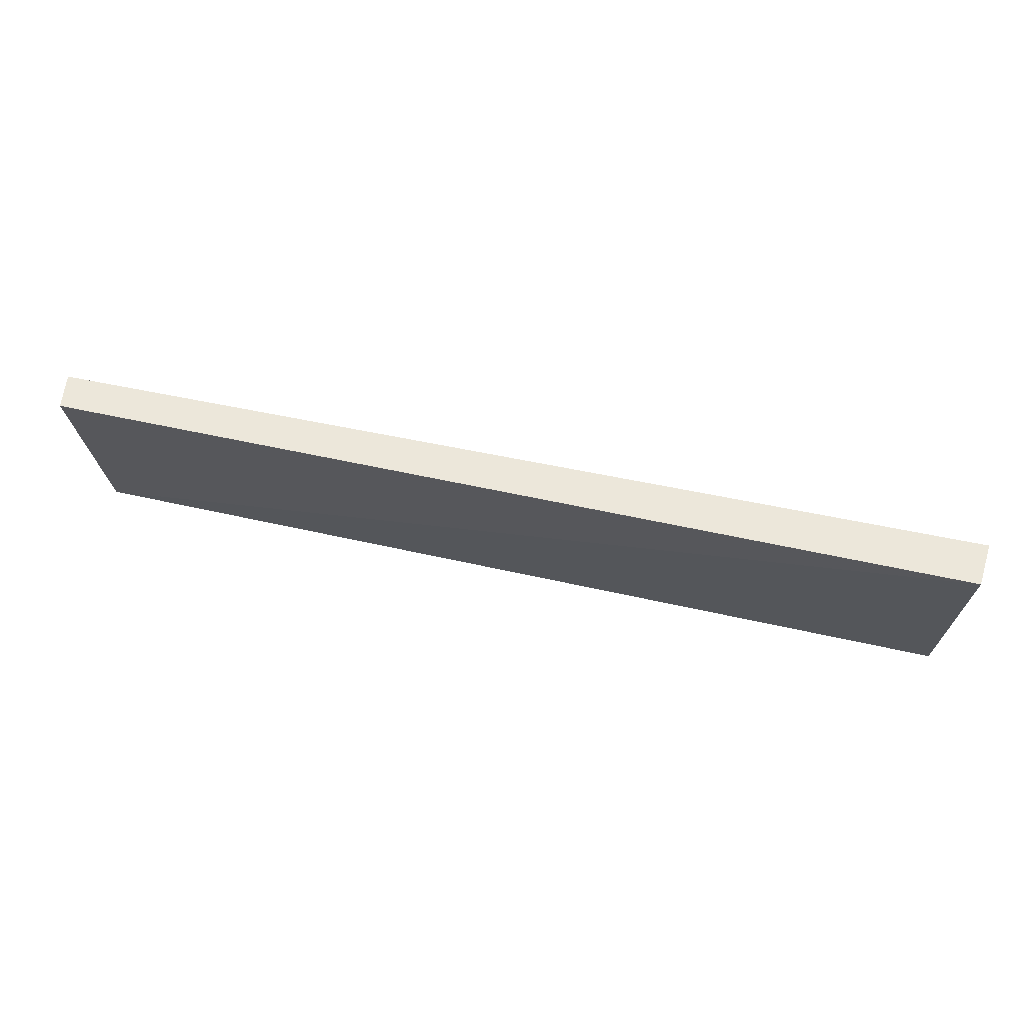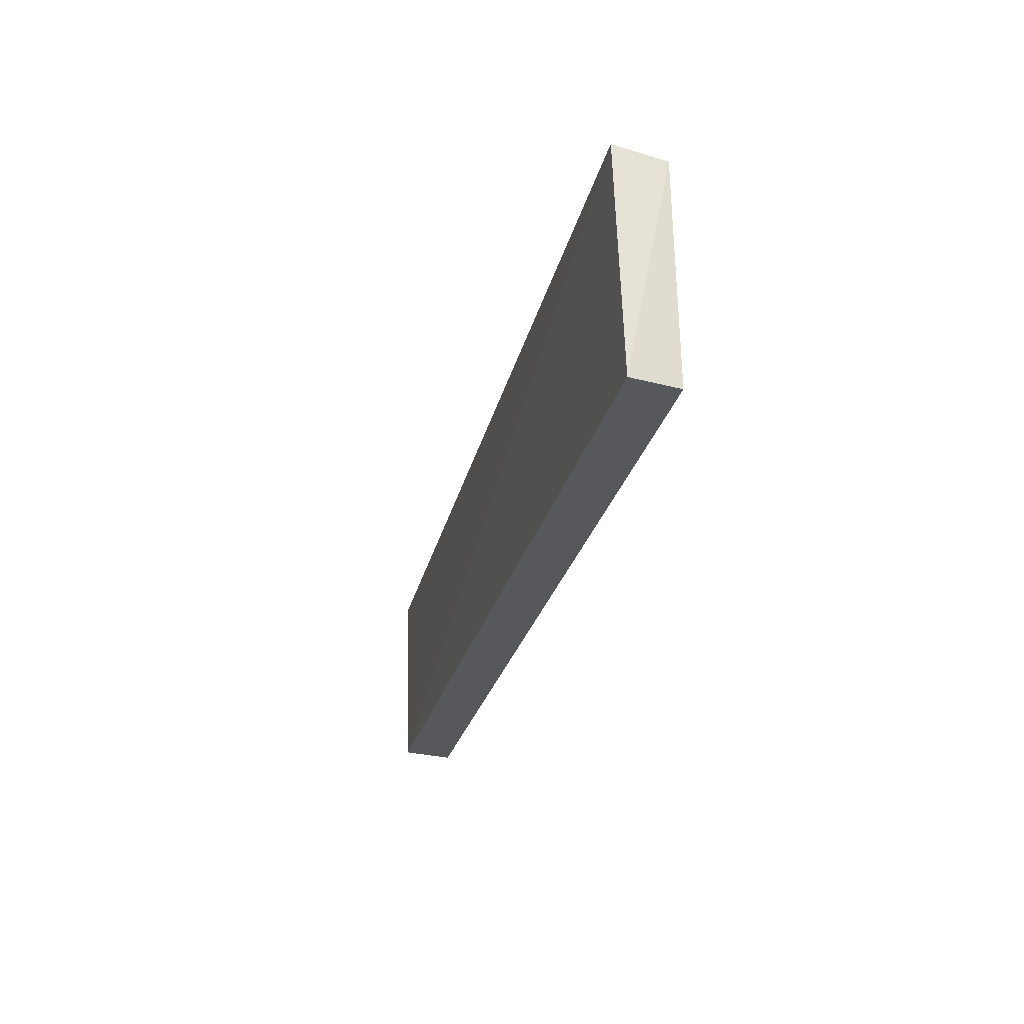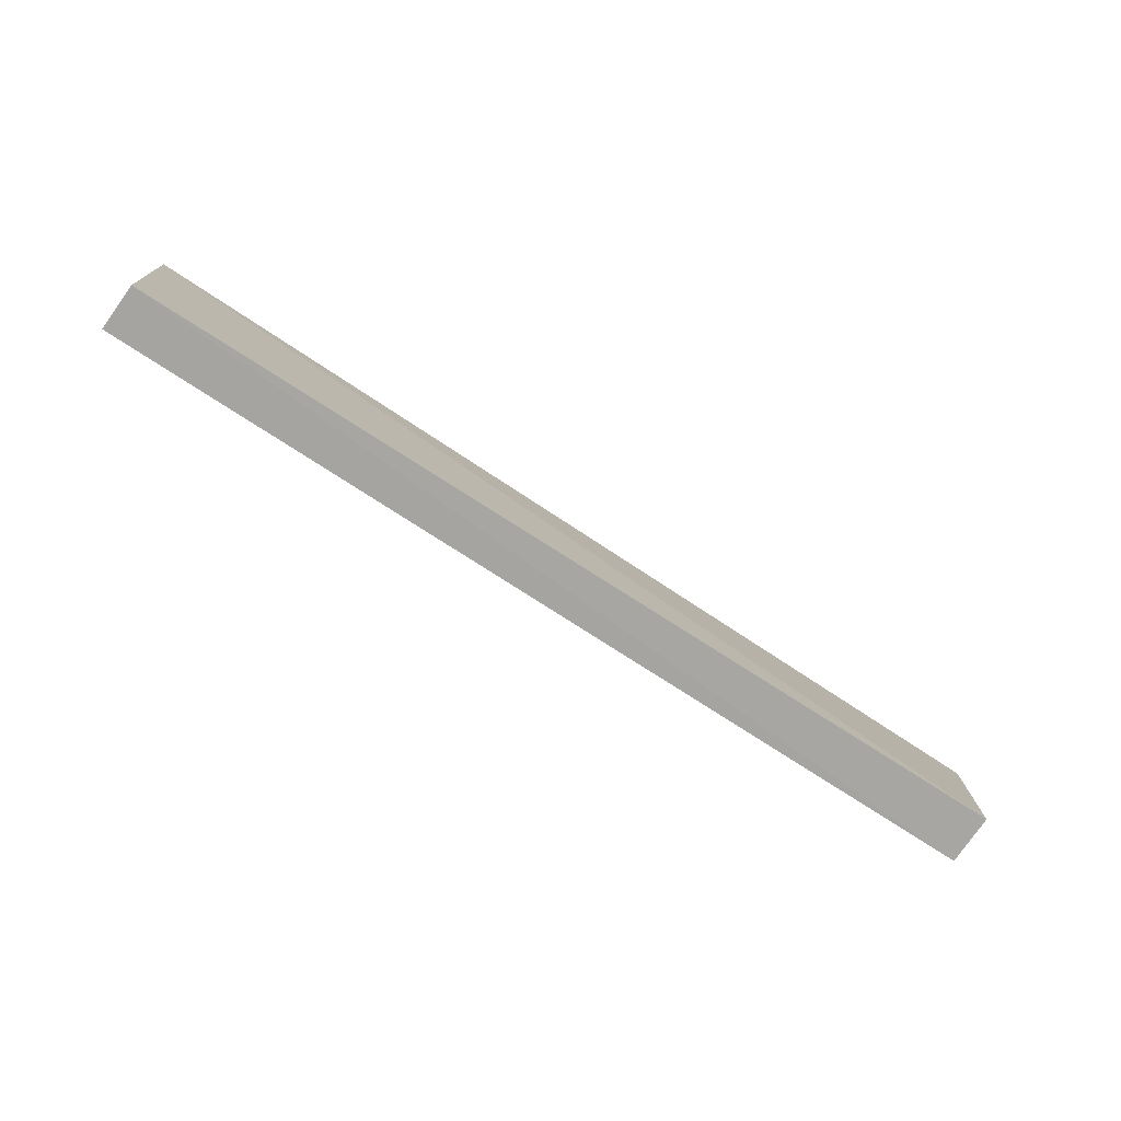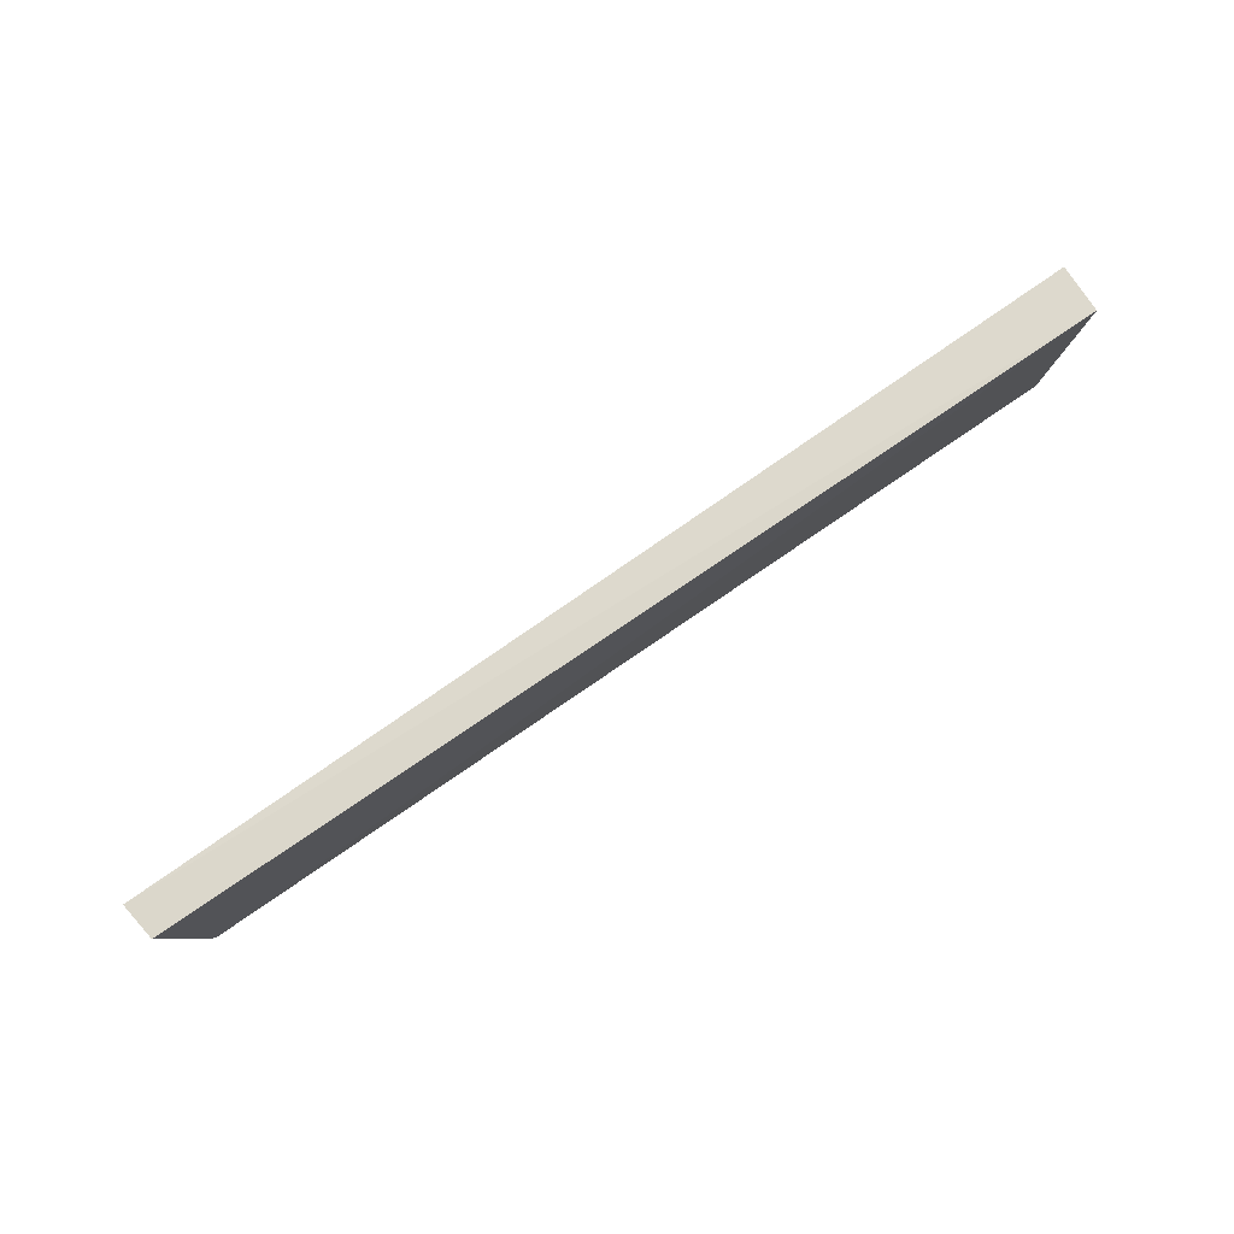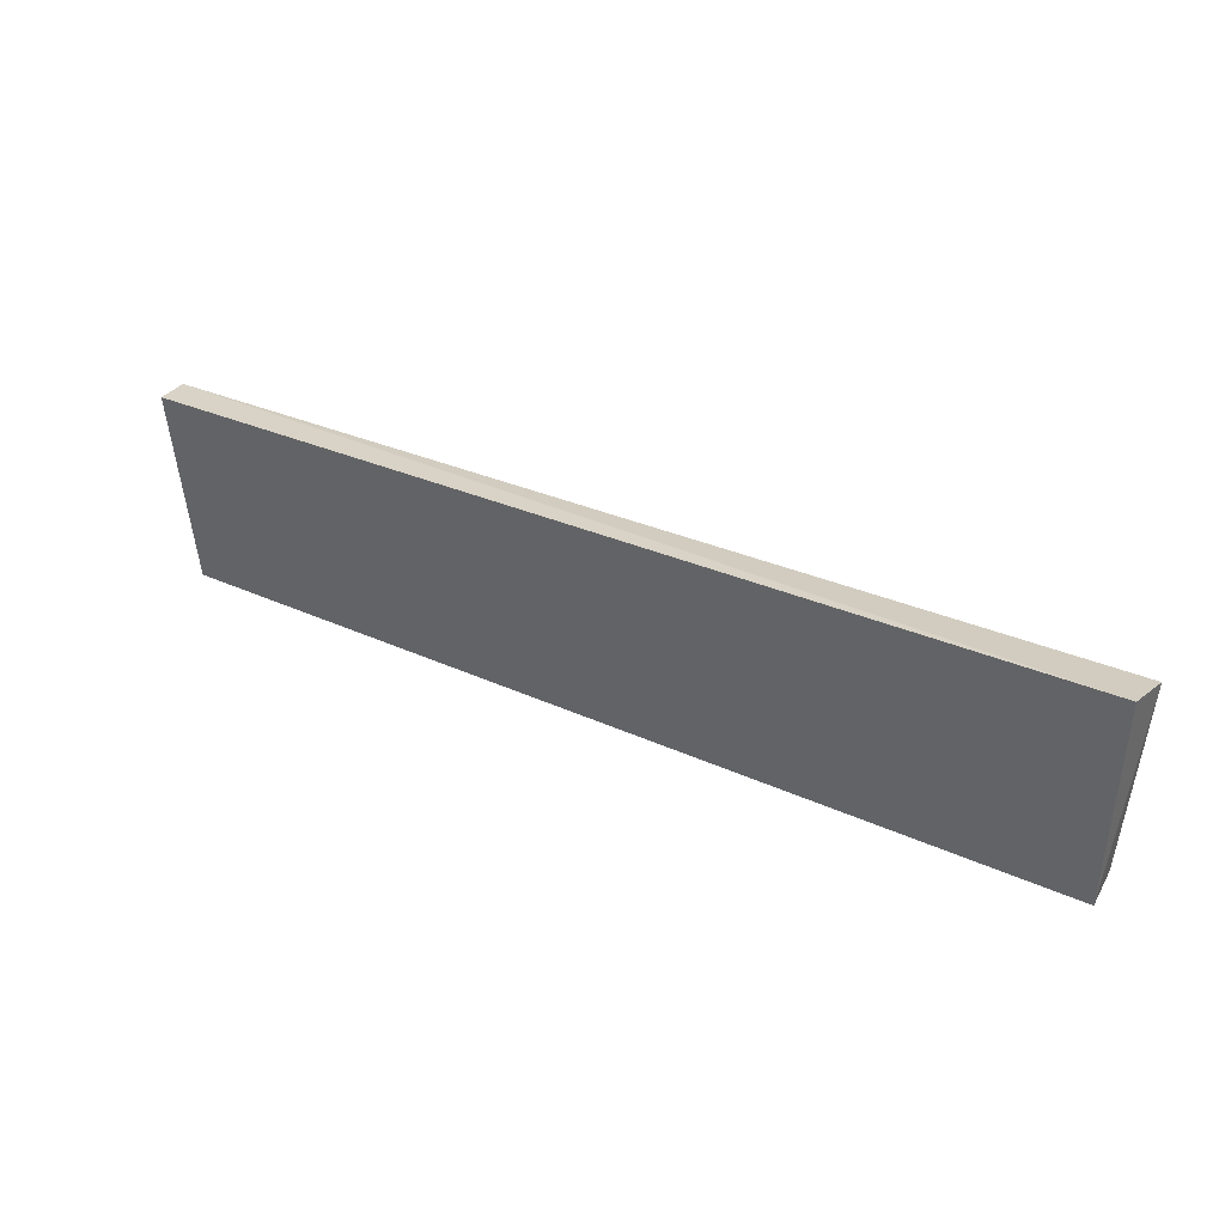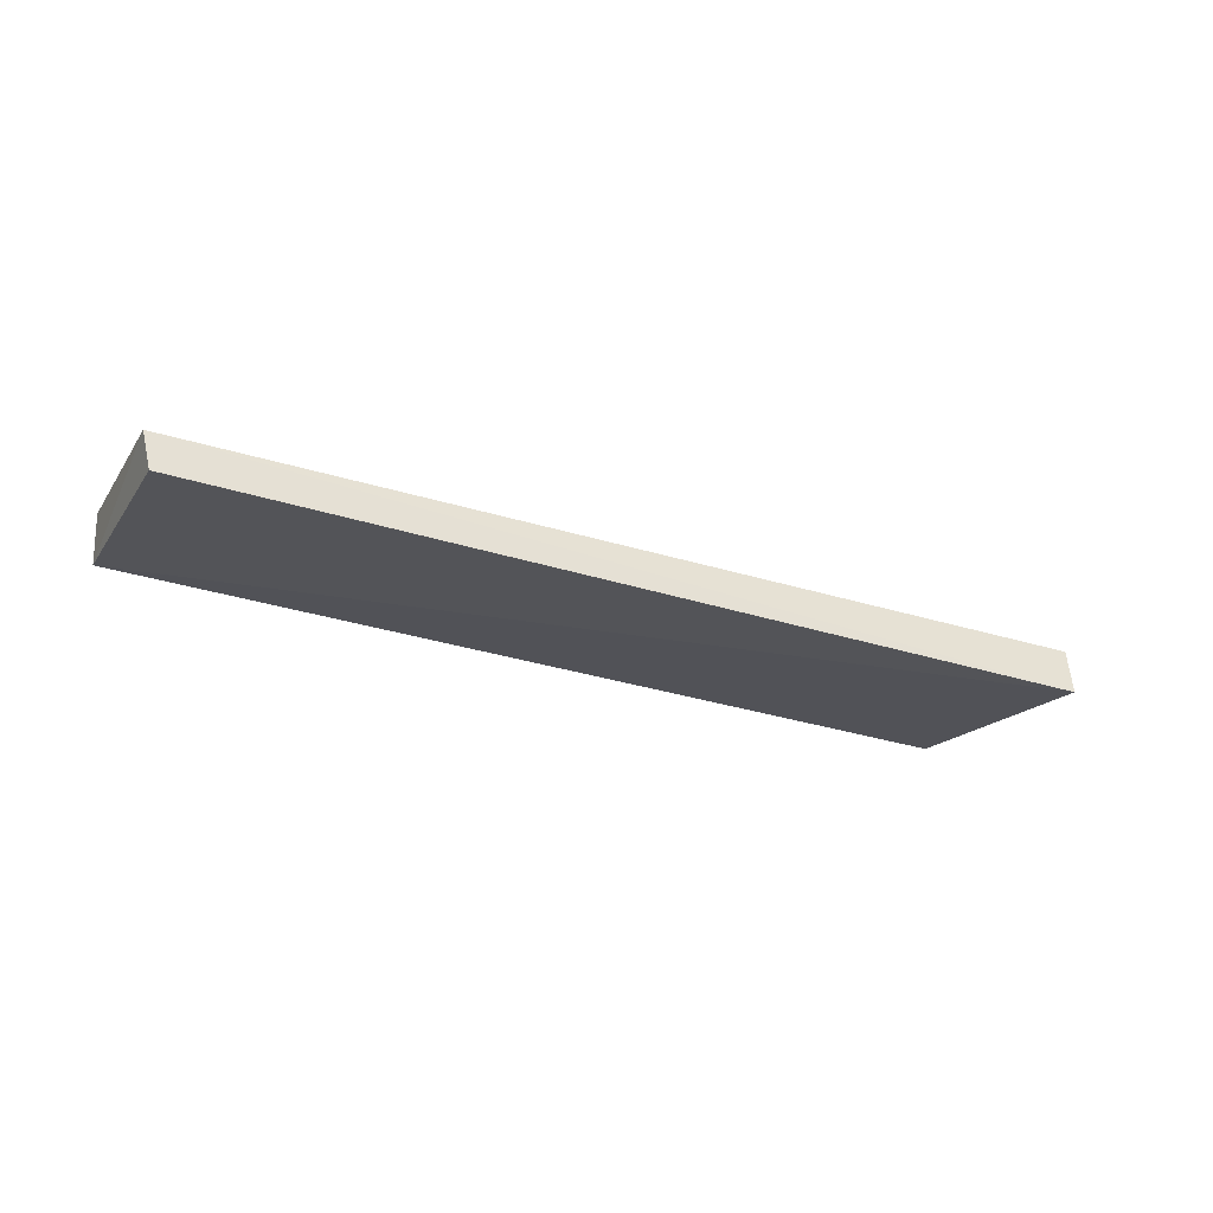
<metadata>
{"format":"obj","ext":"obj","renderer":"f3d","projection":"perspective","resolution":1024,"background":"white","views":[{"elev":65.5,"azim":12.0,"up":"+Z"},{"elev":-27.1,"azim":75.7,"up":"+Z"},{"elev":-76.8,"azim":146.8,"up":"+Z"},{"elev":78.7,"azim":-34.7,"up":"+Z"},{"elev":38.2,"azim":29.0,"up":"+Z"},{"elev":-23.3,"azim":-30.5,"up":"+Y"}]}
</metadata>
<code>
v 0.01481 0.02175 0.1308
v 0.015 0.02319 0.1303
v -0.01283 0.02327 0.1297
v -0.01215 0.02366 0.124
v 0.01471 0.02201 0.1241
v 0.01464 0.02341 0.124
v -0.01214 0.02217 0.1241
v -0.01267 0.02215 0.13
f 1 2 3
f 3 2 4
f 5 2 1
f 6 4 2
f 6 2 5
f 7 5 1
f 7 3 4
f 7 6 5
f 7 4 6
f 8 7 1
f 8 1 3
f 8 3 7

</code>
